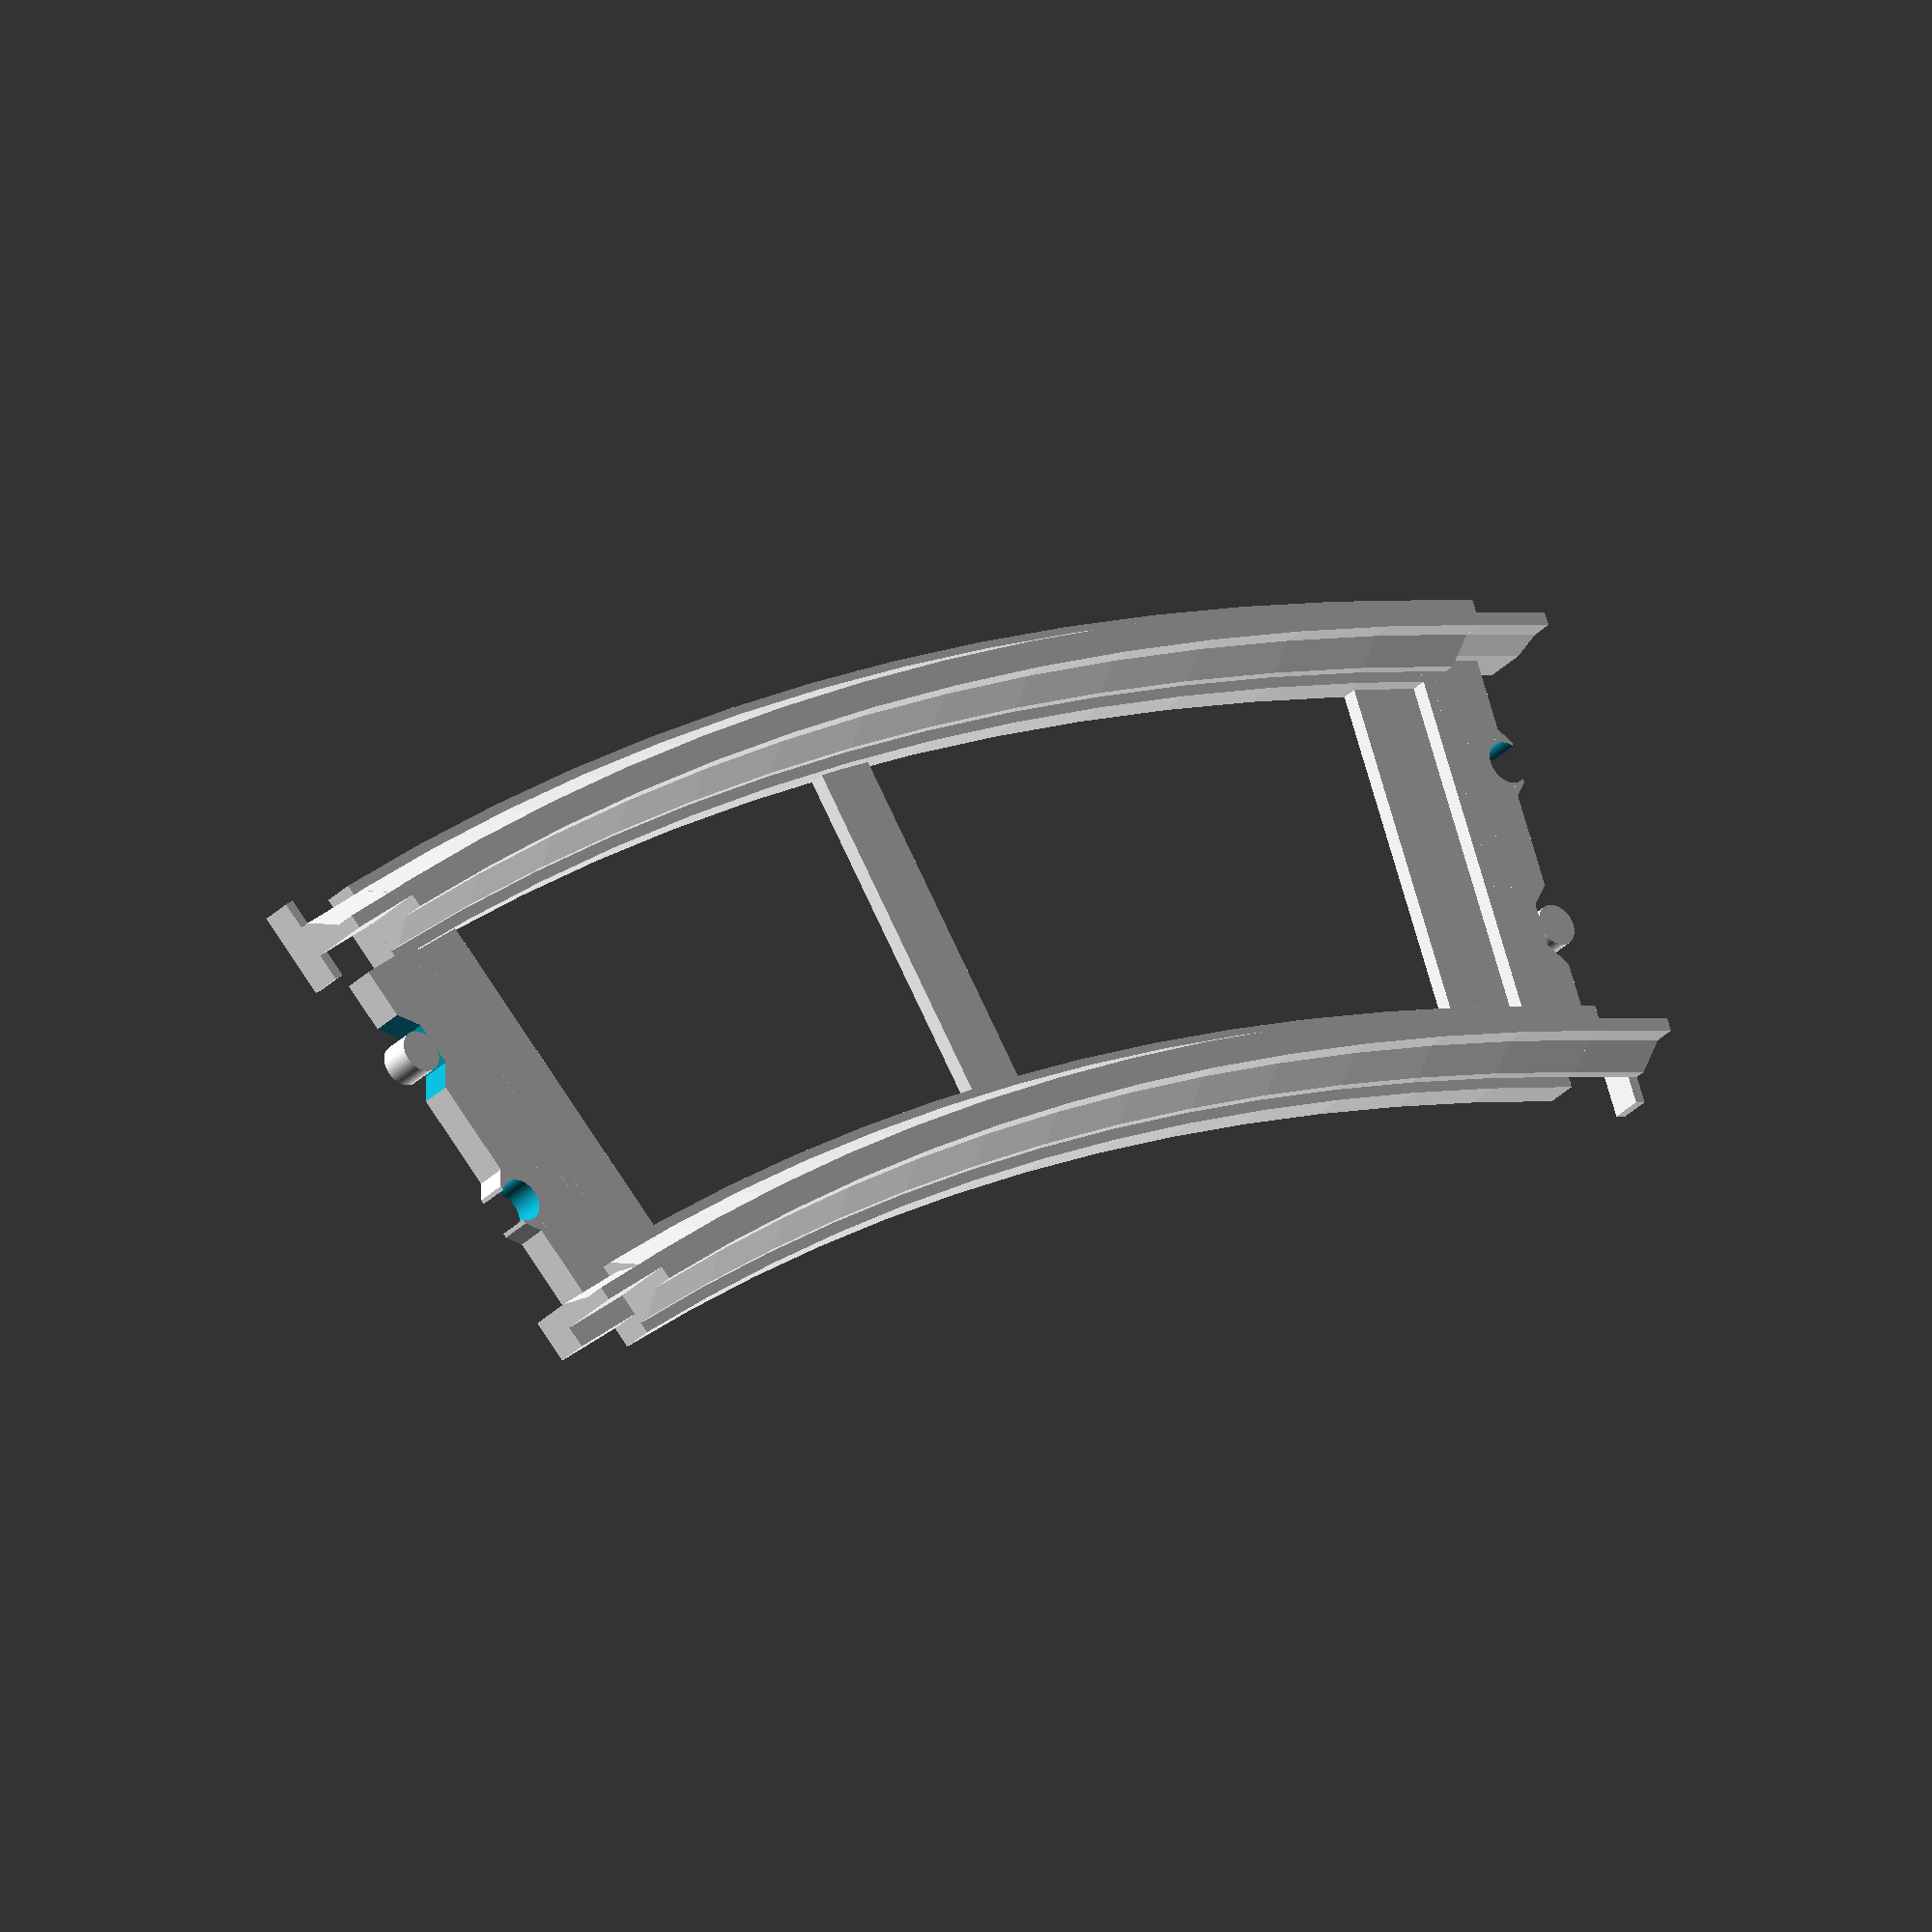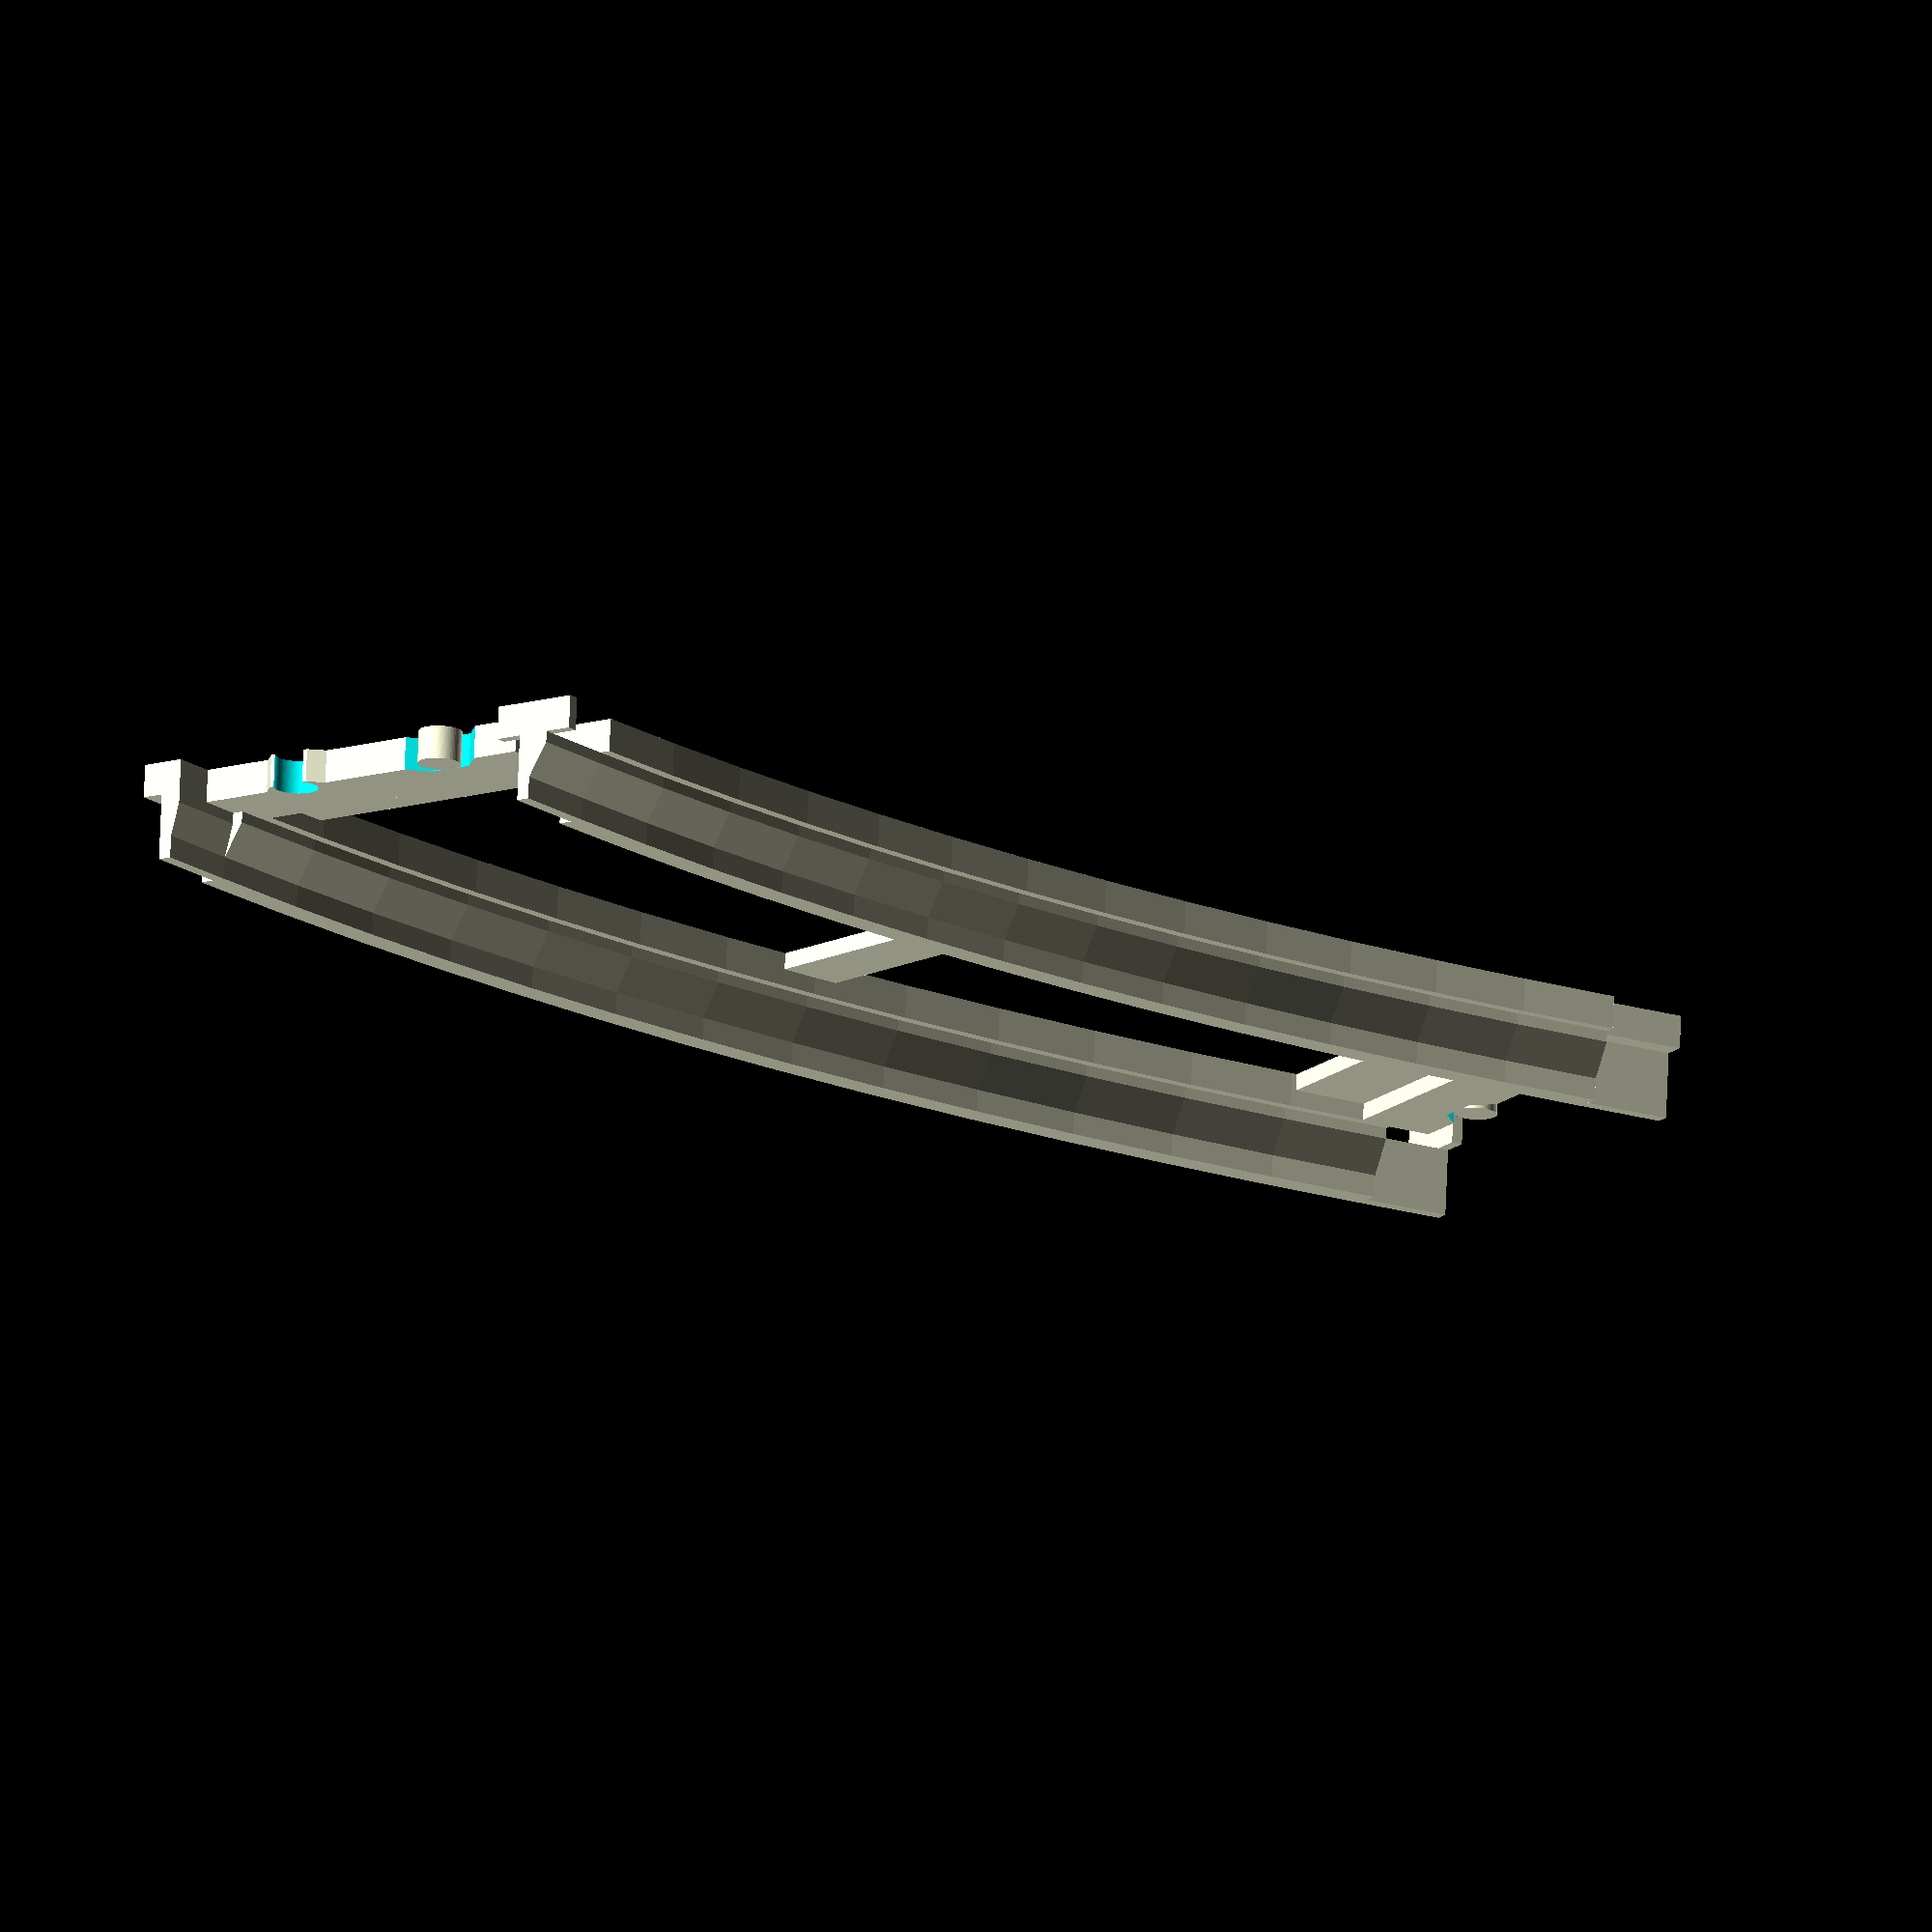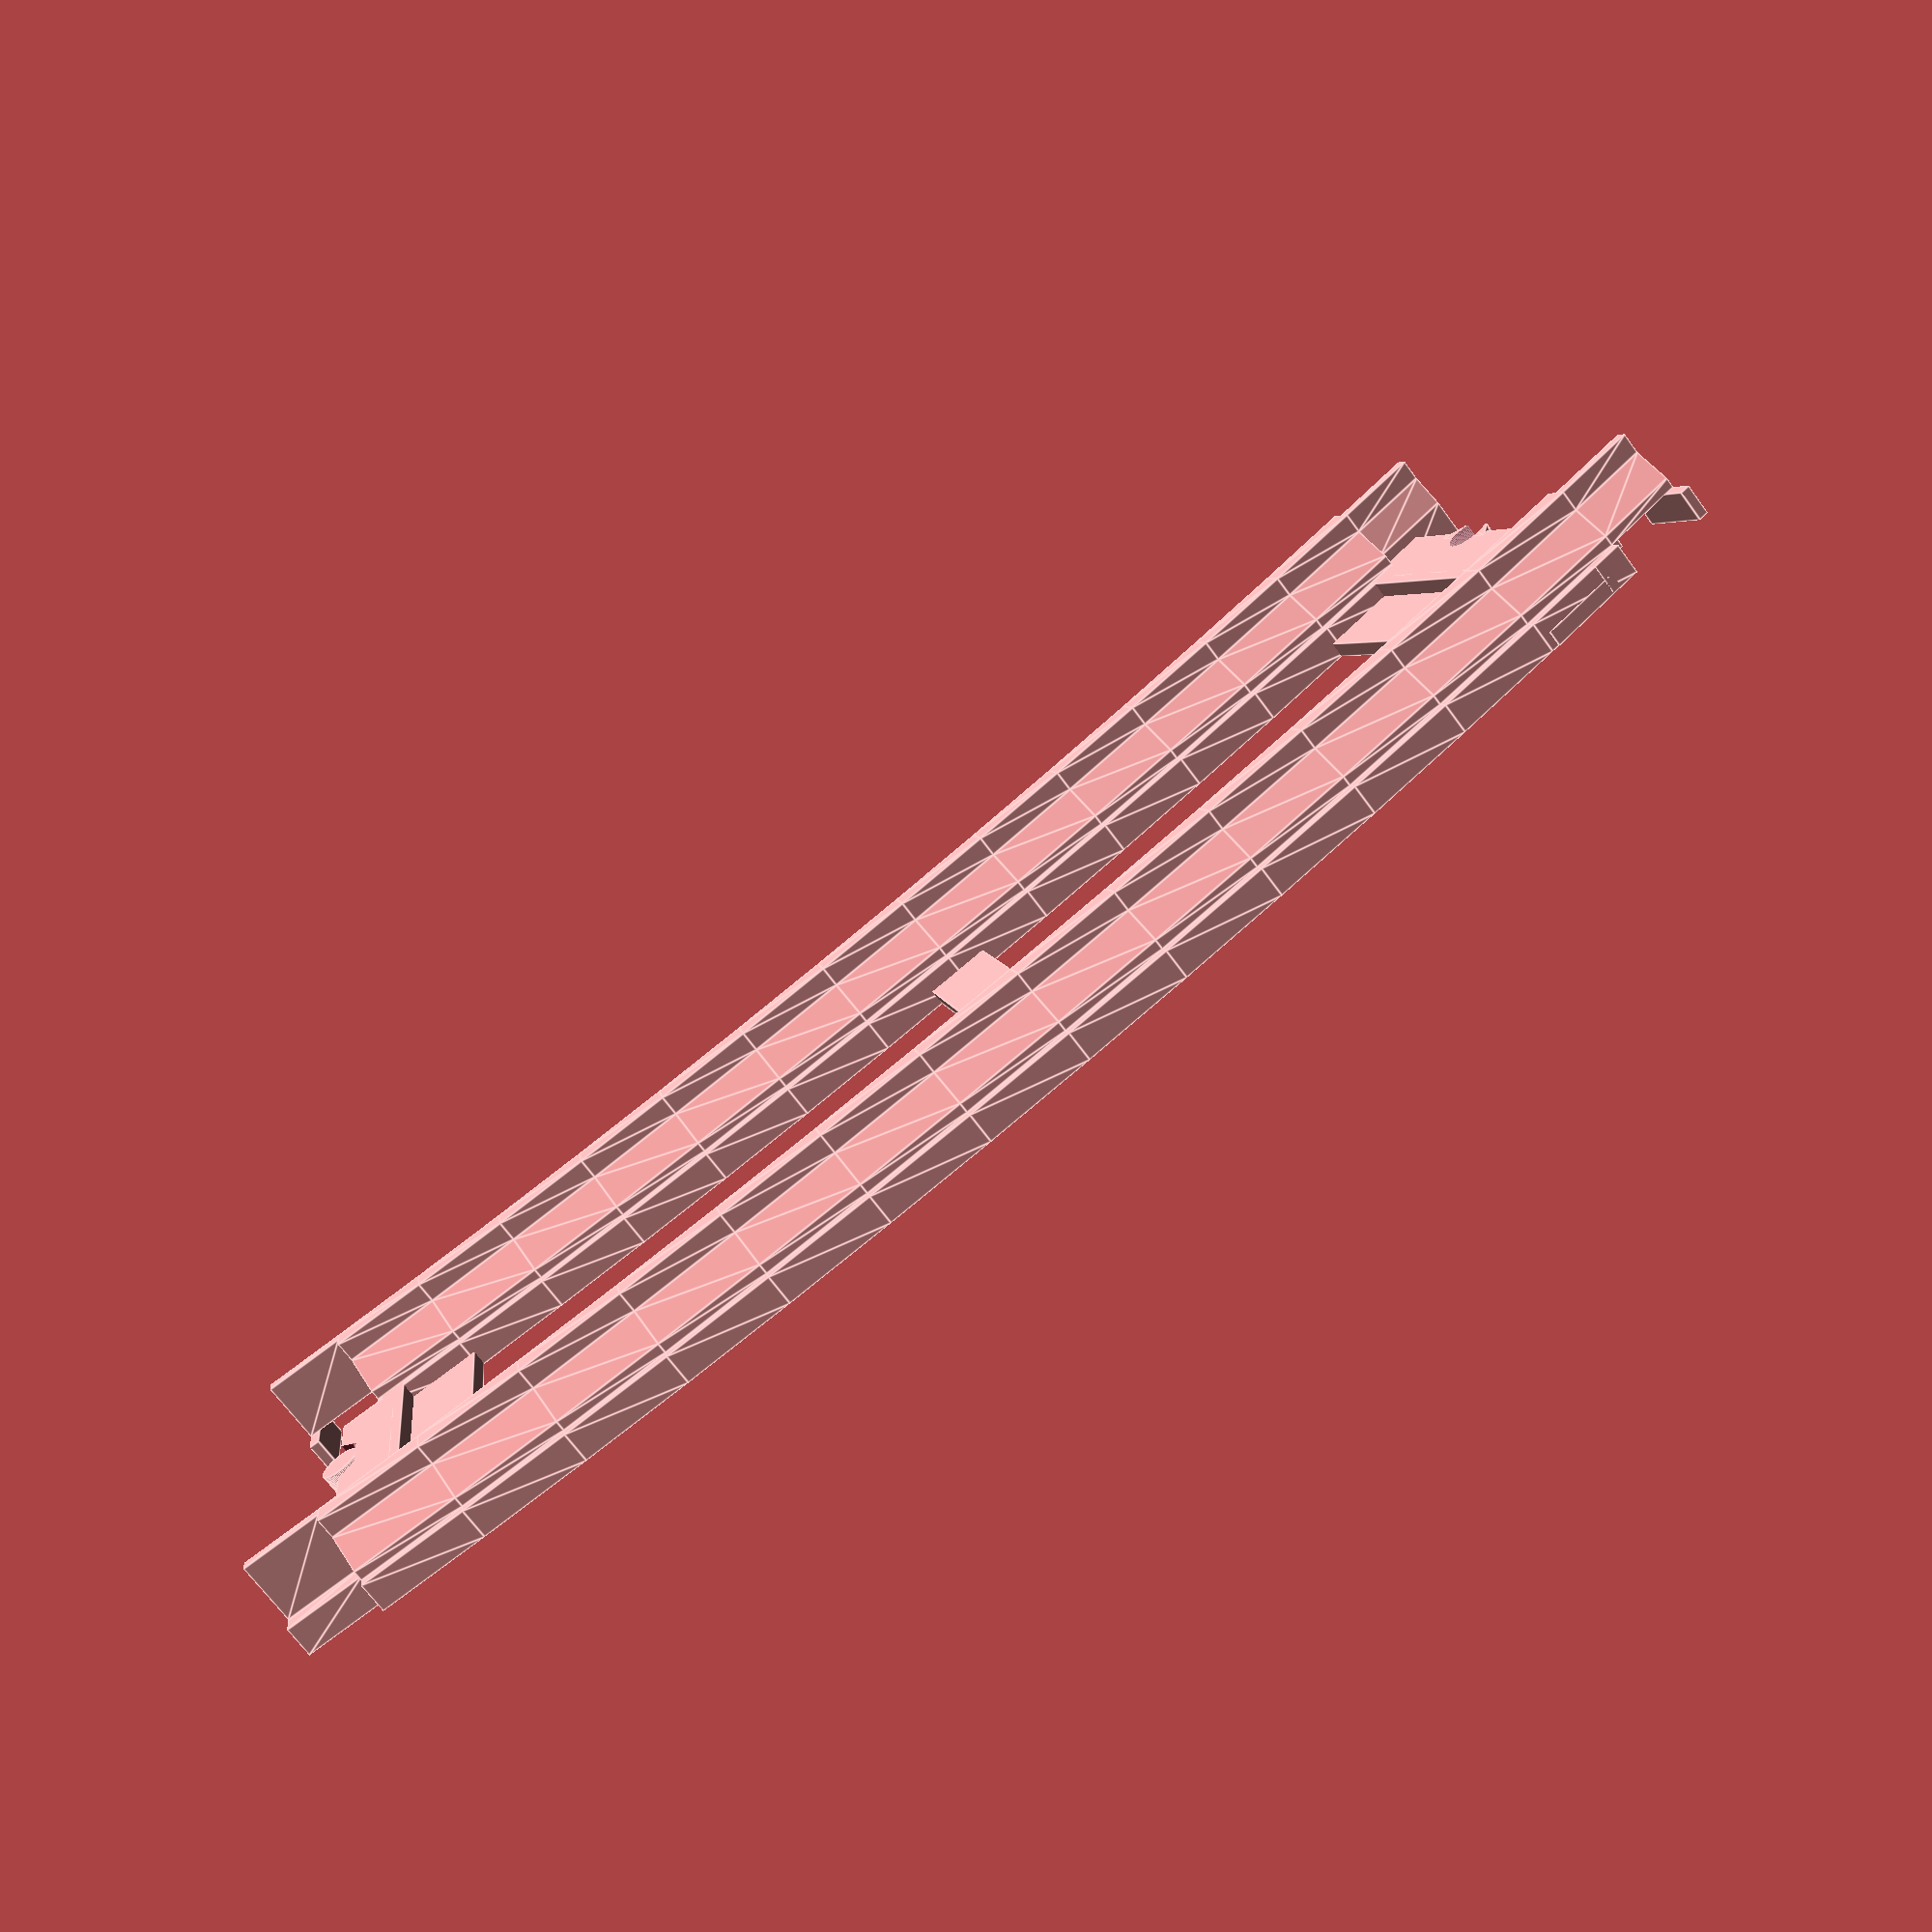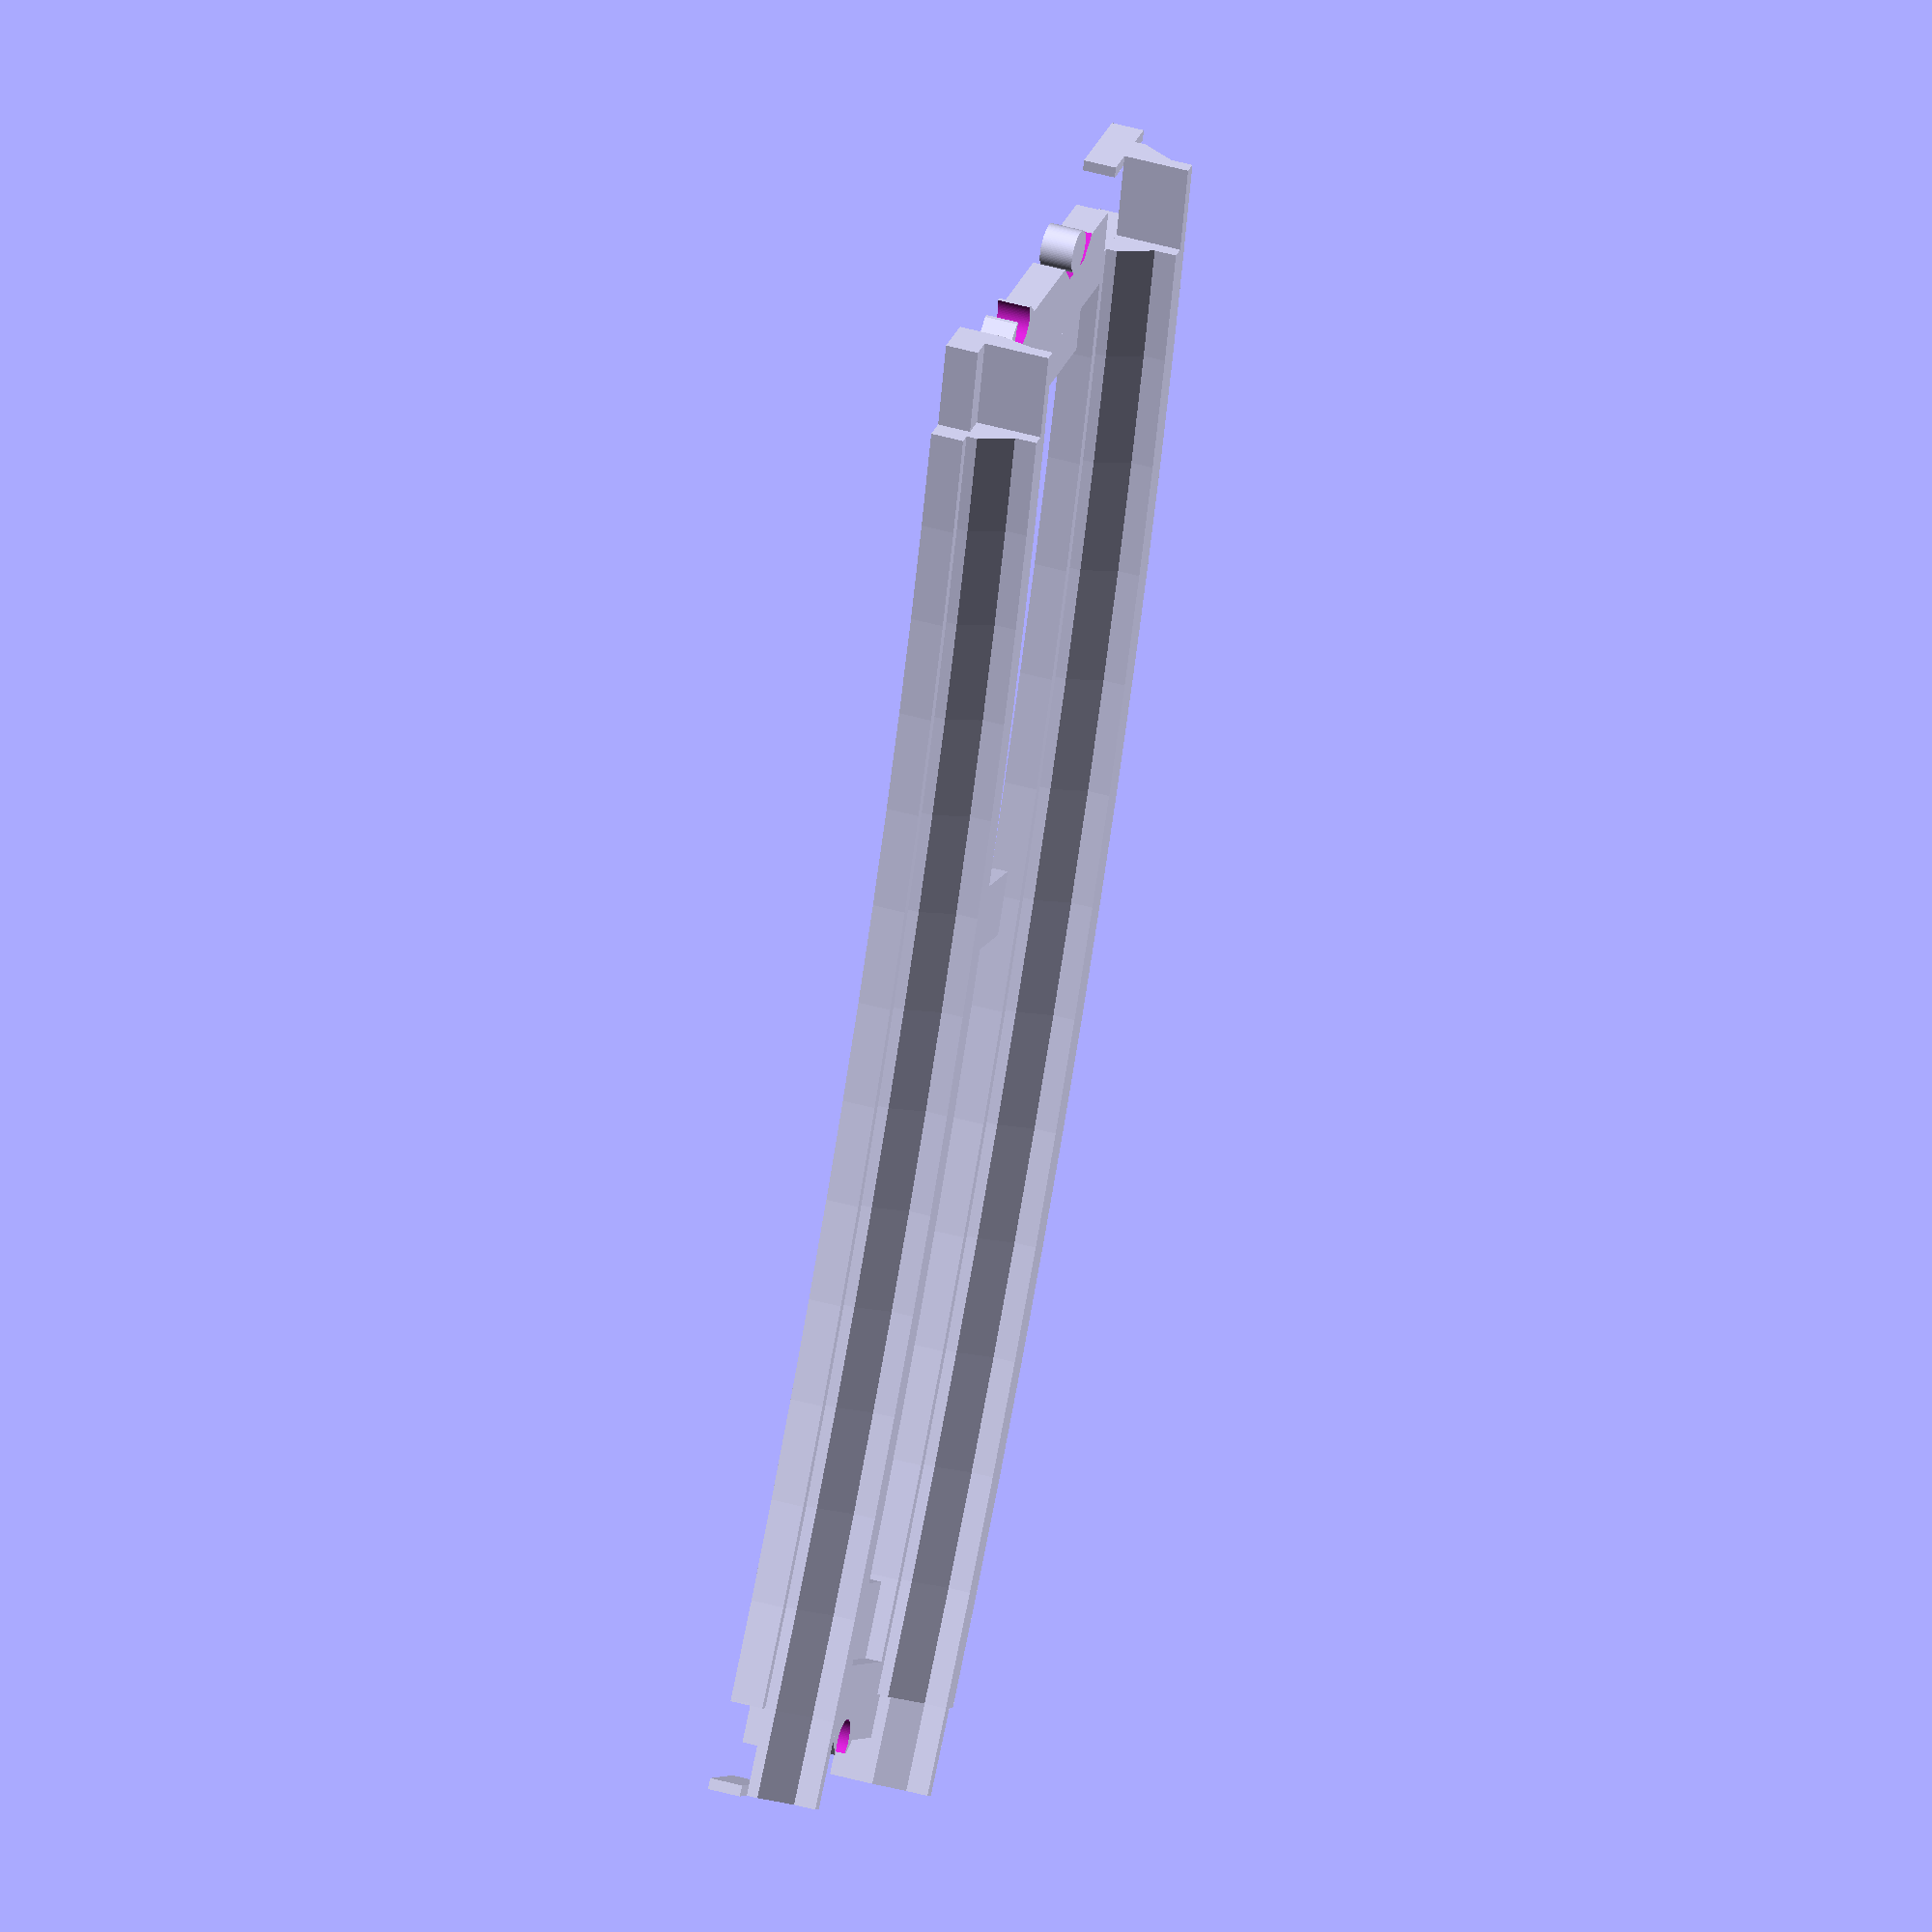
<openscad>
length = 120;
diameter = 300;

module rail_main(length) {
    poly = [[0,0],[0,8],[3,8],[3,7],[4,7],[7,5.25],[9,5.25],[9,2.75],[7,2.75],[4,1],[3,1],[3,0]];
    rotate([90,-90,180]) linear_extrude(length) polygon(poly);
}

module rail_curved(angle, diameter) {
    poly = [[0,0],[0,8],[3,8],[3,7],[4,7],[7,5.25],[9,5.25],[9,2.75],[7,2.75],[4,1],[3,1],[3,0]];
    translate([-diameter+8,0,0])
    rotate_extrude(angle = angle, $fn = 200)
    translate([diameter,0,0])
    rotate([0,0,90]) 
    polygon(poly);
}

module rail_endpoint_right() {
    poly = [[0,2],[0,6],[3,6],[3,4],[9,4],[9,2.75],[7,2.75],[4,2],[3,2]];
    rotate([90,-90,180]) linear_extrude(8) polygon(poly);
}

module rail_endpoint_left() {
    poly = [[3,8],[3,4],[9,4],[9,2.75],[7,2.75],[4,1],[3,1]];
    rotate([90,-90,180]) linear_extrude(8) polygon(poly);
    // support
    translate([-1.5,0,0]) cube([8,1,3], false);
}

module attach_poly(h) {
    linear_extrude(h) polygon([[0,0],[2,1.9],[6,1.9],[8,0]]);
}

module attach(l) {
    difference() {
        union() {
            cube([41,l,1.5], false);
            cube([41,3,3], false);
            difference() {
                translate ([7.5,-4,0]) cube([36,6,3], false);
                translate ([12,-4.11,-0.5]) attach_poly(4);
            }
            translate ([16,-4,0]) cylinder(3,1.95,1.95,false, $fn = 80);
            translate ([28,-3.3,0]) mirror([0,1,0]) attach_poly(3);
        }
        translate ([32,-4,-0.5]) cylinder(4,2,2,false, $fn = 80);
    }
}

module full_endpoint() {
    translate([0,-8,0]) rail_endpoint_left();
    translate([40,-8,0]) rail_endpoint_right();
    attach(10);
}

module barreau() {
    translate([8,0,0]) cube([36,6,1.5], false);
}

module main() {

    angle = asin(length/diameter);
    rail_curved(angle, diameter);
    translate([40,0,0]) rail_curved(angle, diameter+40);
    
    full_endpoint();

    translate([-diameter,0,0]) 
    rotate([0,0,angle]) 
    translate([diameter+47.3,-3.2,0]) rotate([180,180,0]) full_endpoint();

    translate([-diameter,0,0]) 
    rotate([0,0,angle/2]) 
    translate([diameter-2,0,0]) barreau();
}

rotate([0,0,90]) main();


//rail_curved(length);
</openscad>
<views>
elev=211.6 azim=160.3 roll=215.8 proj=o view=solid
elev=105.7 azim=53.1 roll=177.7 proj=o view=wireframe
elev=249.4 azim=354.3 roll=143.7 proj=p view=edges
elev=317.2 azim=129.4 roll=288.9 proj=o view=solid
</views>
